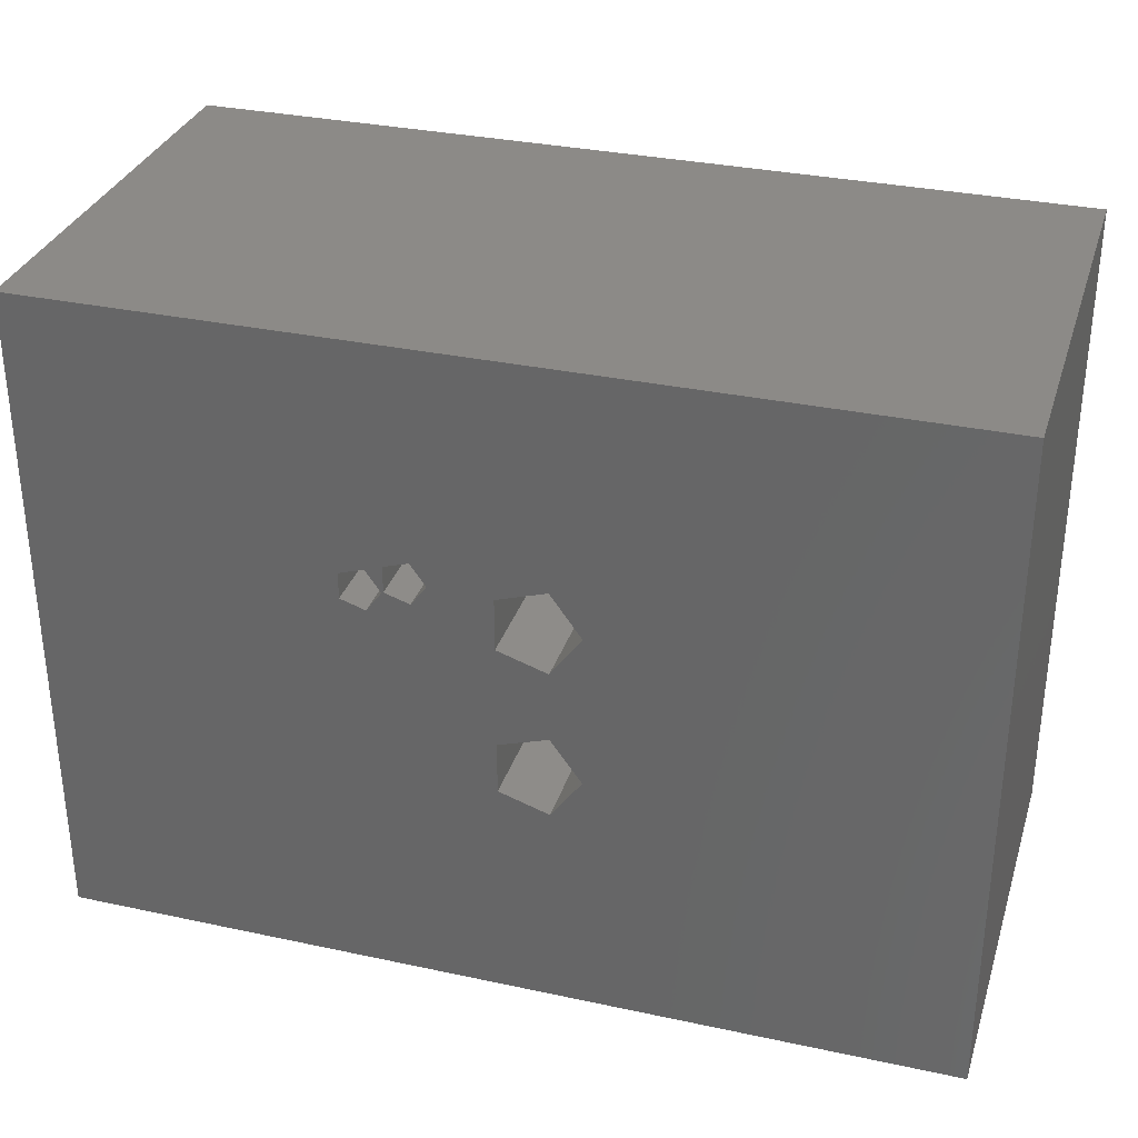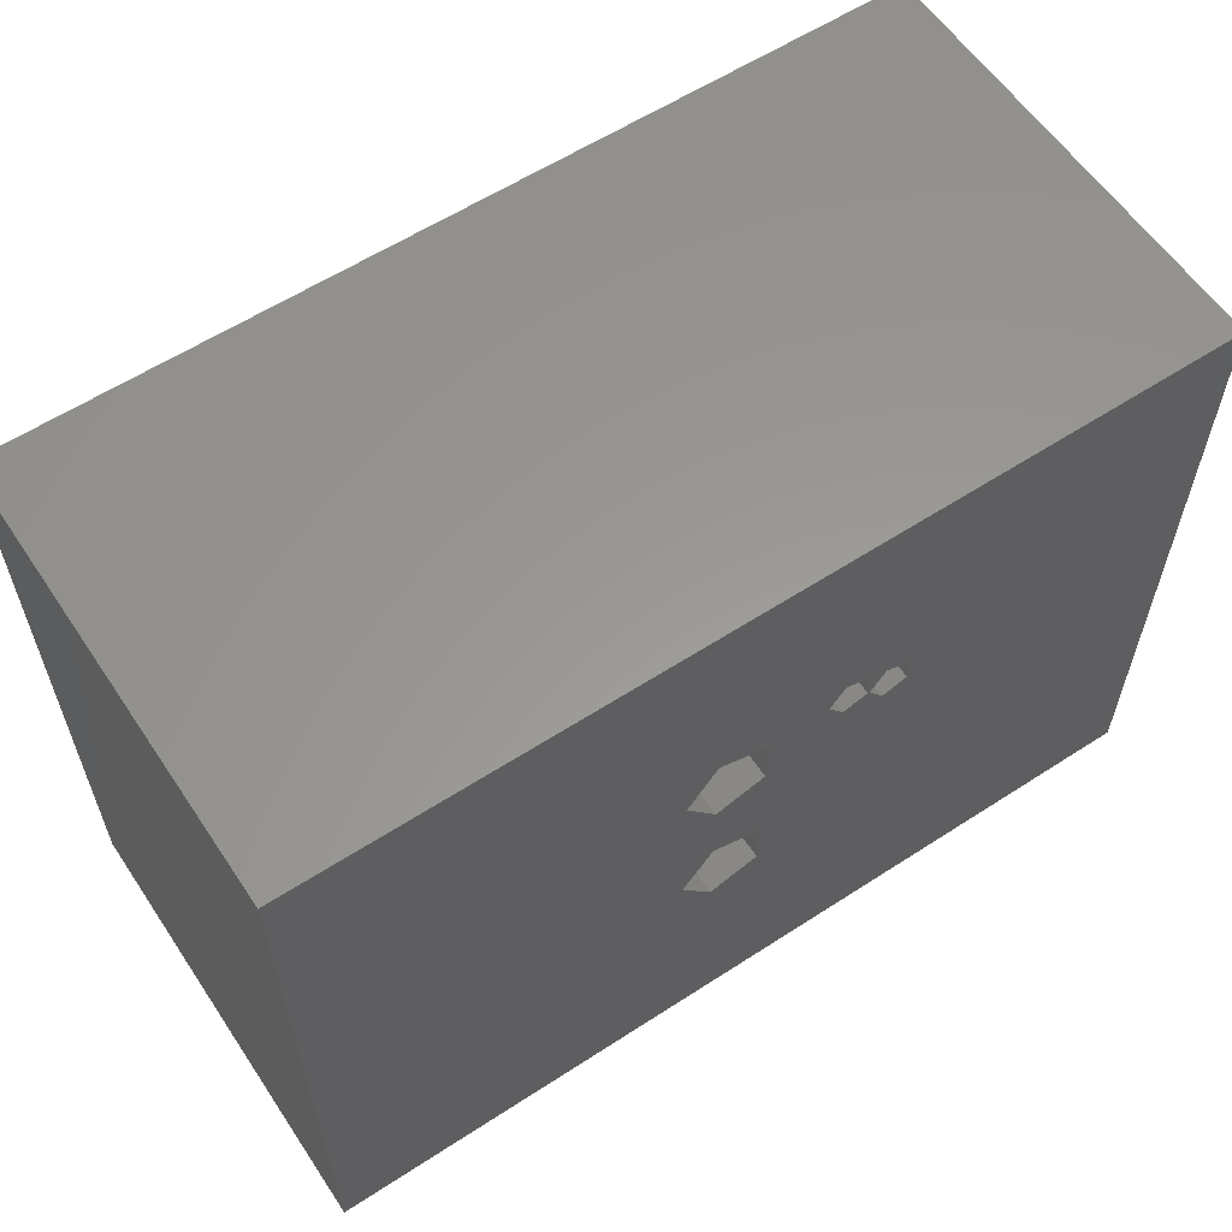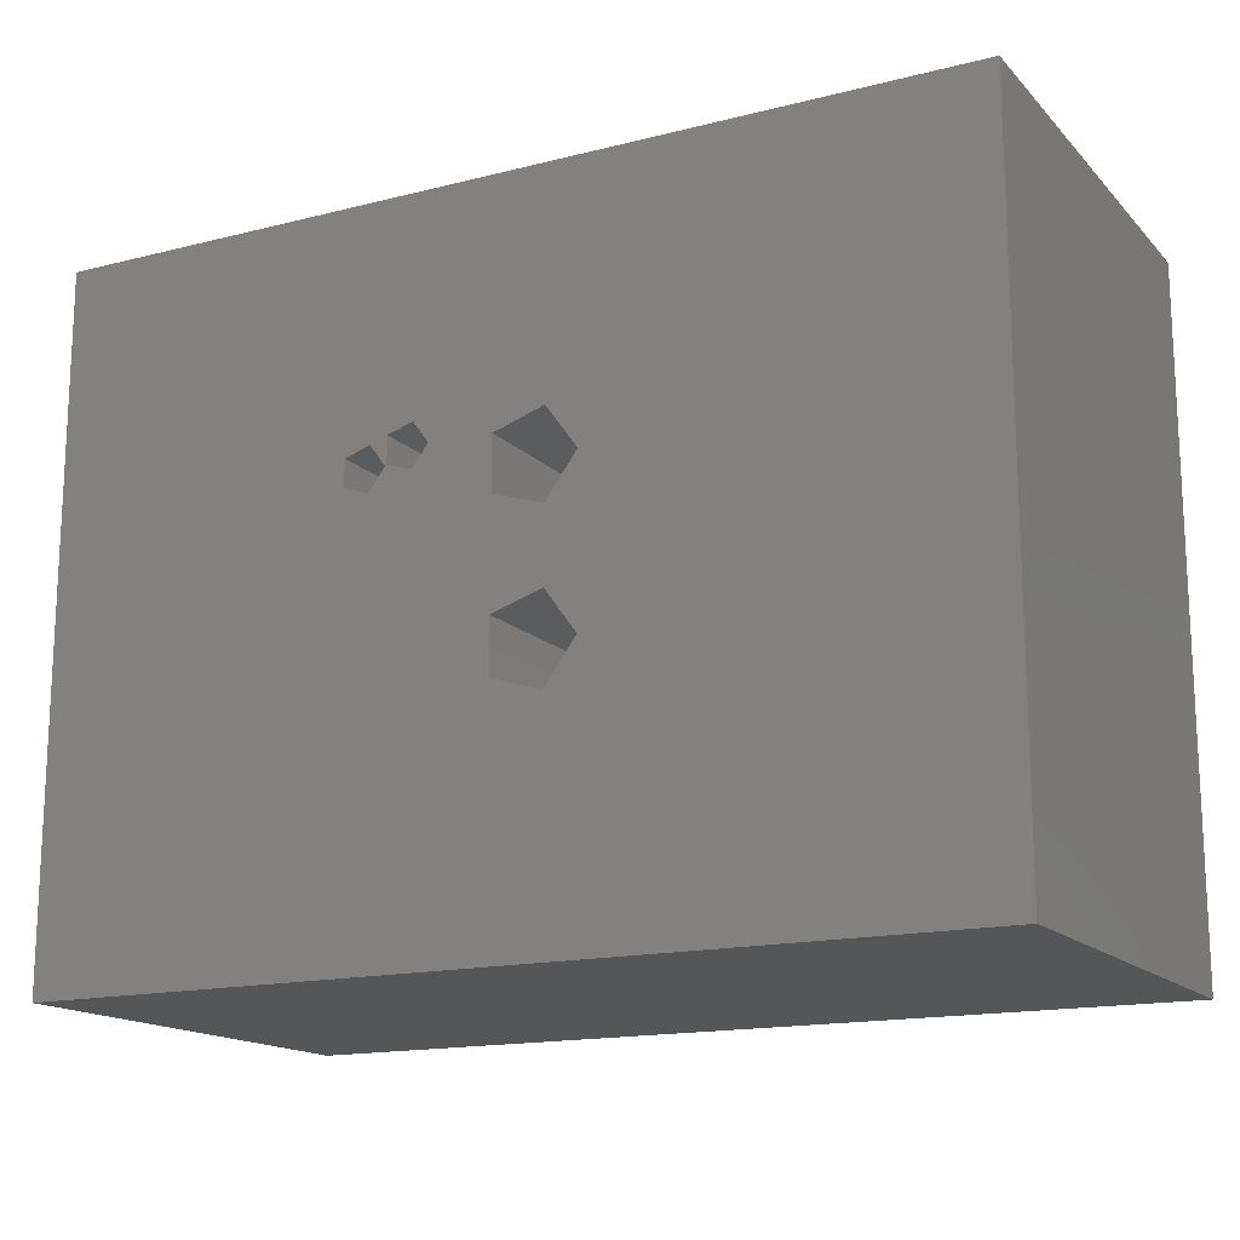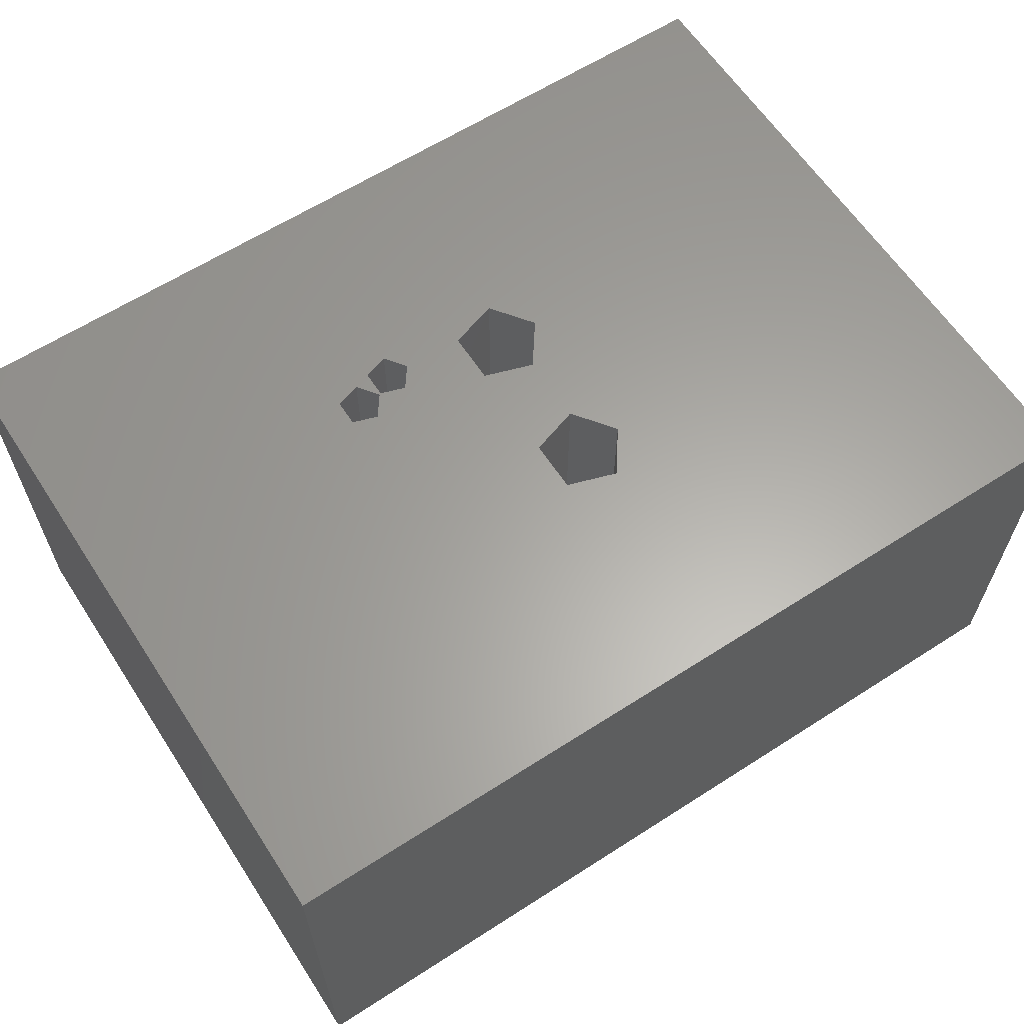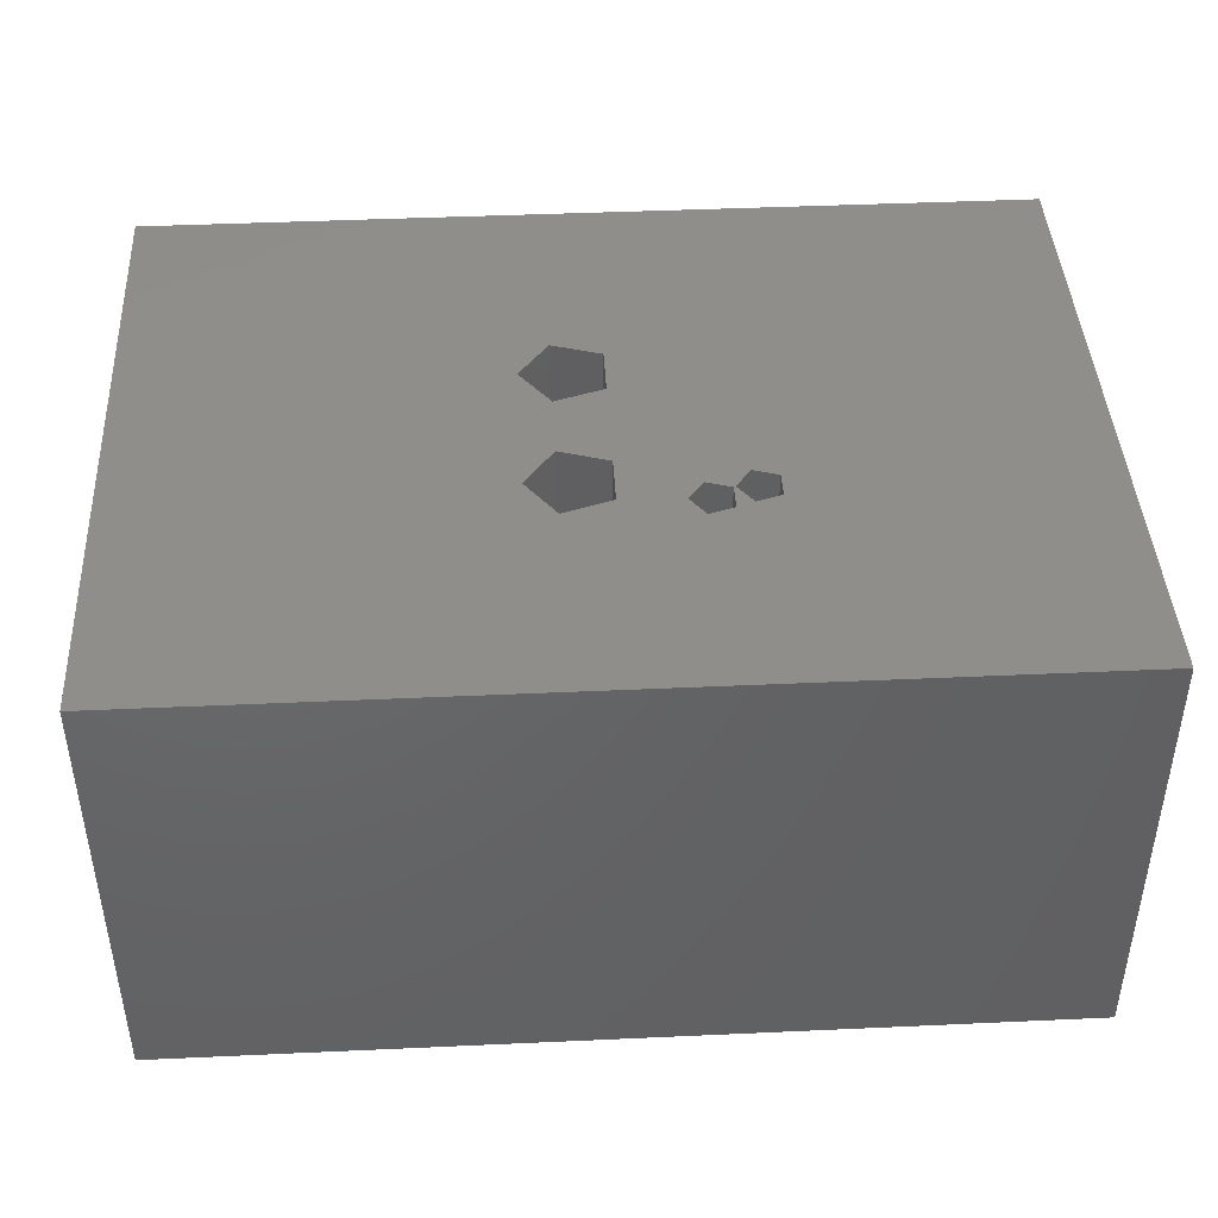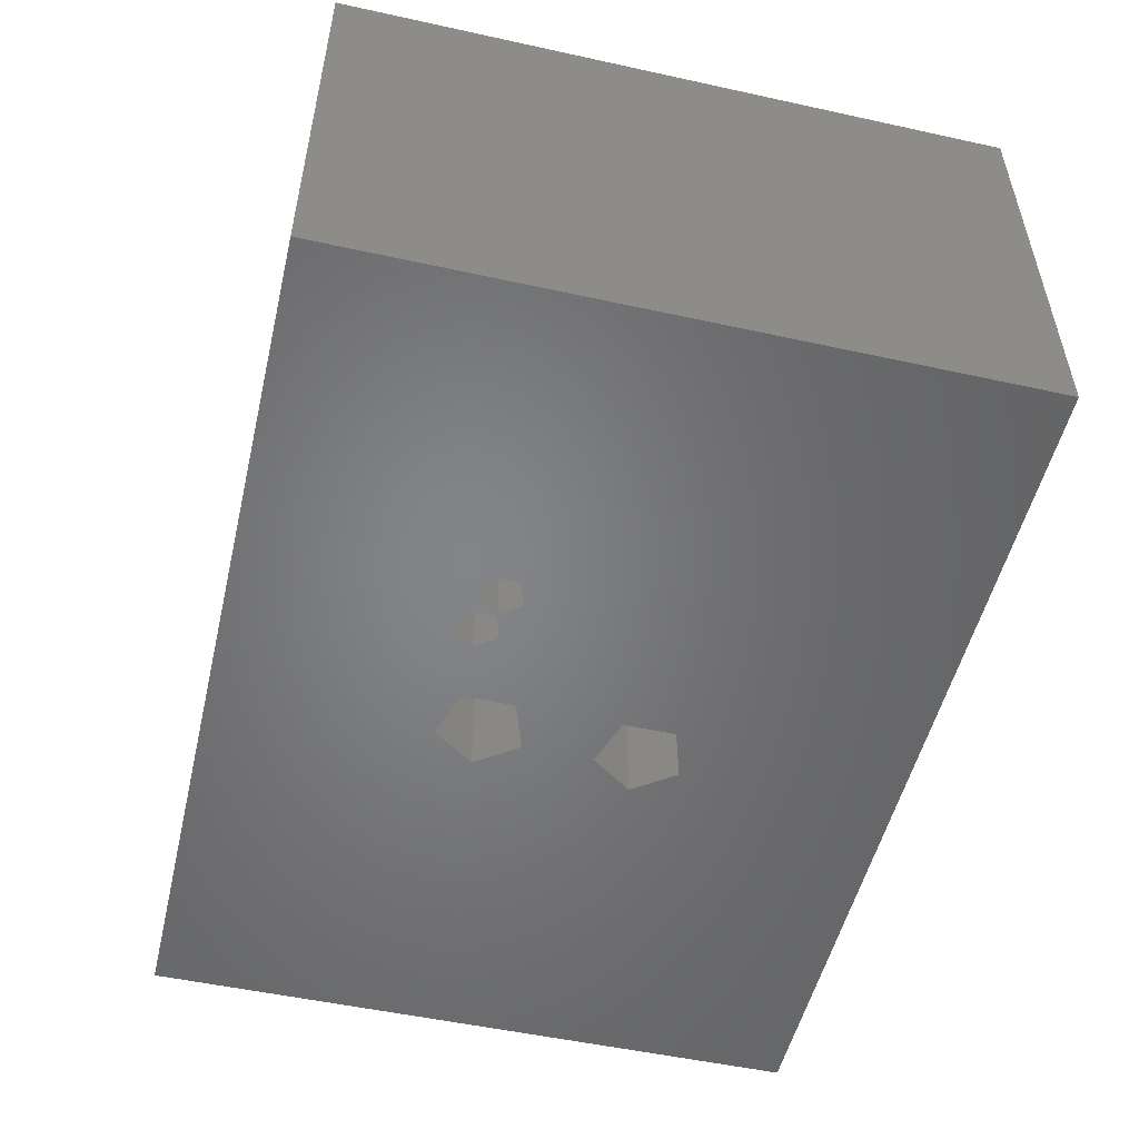
<metadata>
{"format":"stl","ext":"stl","renderer":"f3d","projection":"perspective","resolution":1024,"background":"white","views":[{"elev":32.3,"azim":16.7,"up":"+Y"},{"elev":59.4,"azim":146.3,"up":"+Y"},{"elev":-15.8,"azim":27.8,"up":"+Y"},{"elev":62.2,"azim":-33.1,"up":"+Z"},{"elev":42.8,"azim":176.9,"up":"+Z"},{"elev":-52.1,"azim":-103.3,"up":"+Z"}]}
</metadata>
<code>
# stl→obj: 48 verts, 108 faces
v 0 0 0
v 0 0 0.5
v 0 0.75 0
v 0 0.75 0.5
v 1 0 0
v 1 0 0.5
v 0.366 0.5012 0
v 1 0.75 0
v 0.3381 0.4921 0
v 0.3381 0.4627 0
v 0.5889 0.2884 0
v 0.5547 0.2413 0
v 0.5889 0.4616 0
v 0.5547 0.4145 0
v 0.3853 0.5078 0
v 0.3833 0.4774 0
v 0.4132 0.5169 0
v 0.3853 0.4784 0
v 0.5547 0.3355 0
v 0.4132 0.4693 0
v 0.4994 0.4907 0
v 0.4305 0.4931 0
v 0.4994 0.3175 0
v 0.366 0.4536 0
v 0.4994 0.2593 0
v 0.4994 0.4325 0
v 0.5547 0.5087 0
v 1 0.75 0.5
v 0.4994 0.2593 0.5
v 0.3833 0.4774 0.5
v 0.366 0.4536 0.5
v 0.5547 0.3355 0.5
v 0.3381 0.4627 0.5
v 0.4994 0.3175 0.5
v 0.3381 0.4921 0.5
v 0.3853 0.4784 0.5
v 0.3853 0.5078 0.5
v 0.366 0.5012 0.5
v 0.4994 0.4325 0.5
v 0.4132 0.4693 0.5
v 0.5889 0.4616 0.5
v 0.5547 0.4145 0.5
v 0.4132 0.5169 0.5
v 0.4994 0.4907 0.5
v 0.5889 0.2884 0.5
v 0.5547 0.2413 0.5
v 0.4305 0.4931 0.5
v 0.5547 0.5087 0.5
f 1 2 3
f 3 2 4
f 2 1 5
f 6 2 5
f 7 3 8
f 1 3 9
f 1 9 10
f 11 5 12
f 13 5 14
f 15 7 8
f 16 7 15
f 17 15 8
f 16 15 18
f 19 5 11
f 5 16 20
f 21 20 8
f 17 8 22
f 20 22 8
f 23 10 24
f 1 10 23
f 1 23 25
f 1 25 5
f 25 12 5
f 16 19 24
f 5 19 16
f 26 20 21
f 27 21 8
f 5 20 26
f 5 26 14
f 5 13 8
f 13 27 8
f 9 3 7
f 23 24 19
f 20 16 18
f 3 4 8
f 8 4 28
f 29 2 6
f 30 31 32
f 4 2 33
f 34 31 33
f 4 33 35
f 36 37 38
f 28 4 38
f 36 30 6
f 39 40 6
f 38 30 36
f 41 42 6
f 28 38 37
f 28 37 43
f 39 44 43
f 32 45 6
f 46 29 6
f 33 2 29
f 33 29 34
f 30 32 6
f 45 46 6
f 42 39 6
f 39 43 47
f 28 43 44
f 28 48 6
f 28 44 48
f 48 41 6
f 40 36 6
f 47 40 39
f 35 38 4
f 34 32 31
f 6 5 8
f 28 6 8
f 9 35 33
f 10 9 33
f 7 38 35
f 9 7 35
f 30 38 16
f 16 38 7
f 30 16 31
f 31 16 24
f 31 24 33
f 33 24 10
f 15 37 36
f 18 15 36
f 17 43 37
f 15 17 37
f 47 43 22
f 22 43 17
f 47 22 40
f 40 22 20
f 40 20 36
f 36 20 18
f 23 34 29
f 25 23 29
f 19 32 34
f 23 19 34
f 45 32 11
f 11 32 19
f 45 11 46
f 46 11 12
f 46 12 29
f 29 12 25
f 21 44 39
f 26 21 39
f 27 48 44
f 21 27 44
f 41 48 13
f 13 48 27
f 41 13 42
f 42 13 14
f 42 14 39
f 39 14 26

</code>
